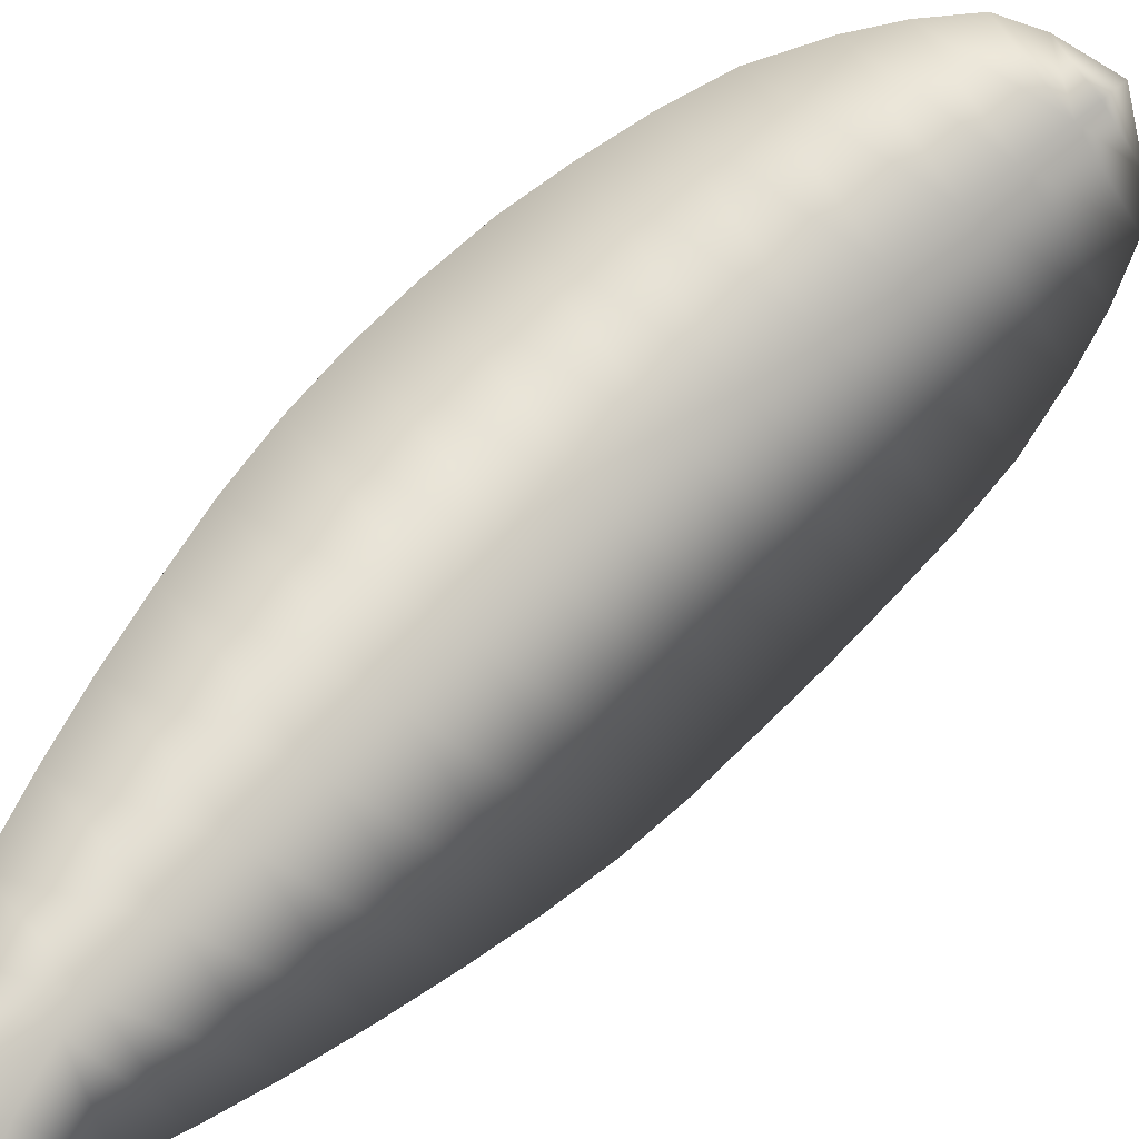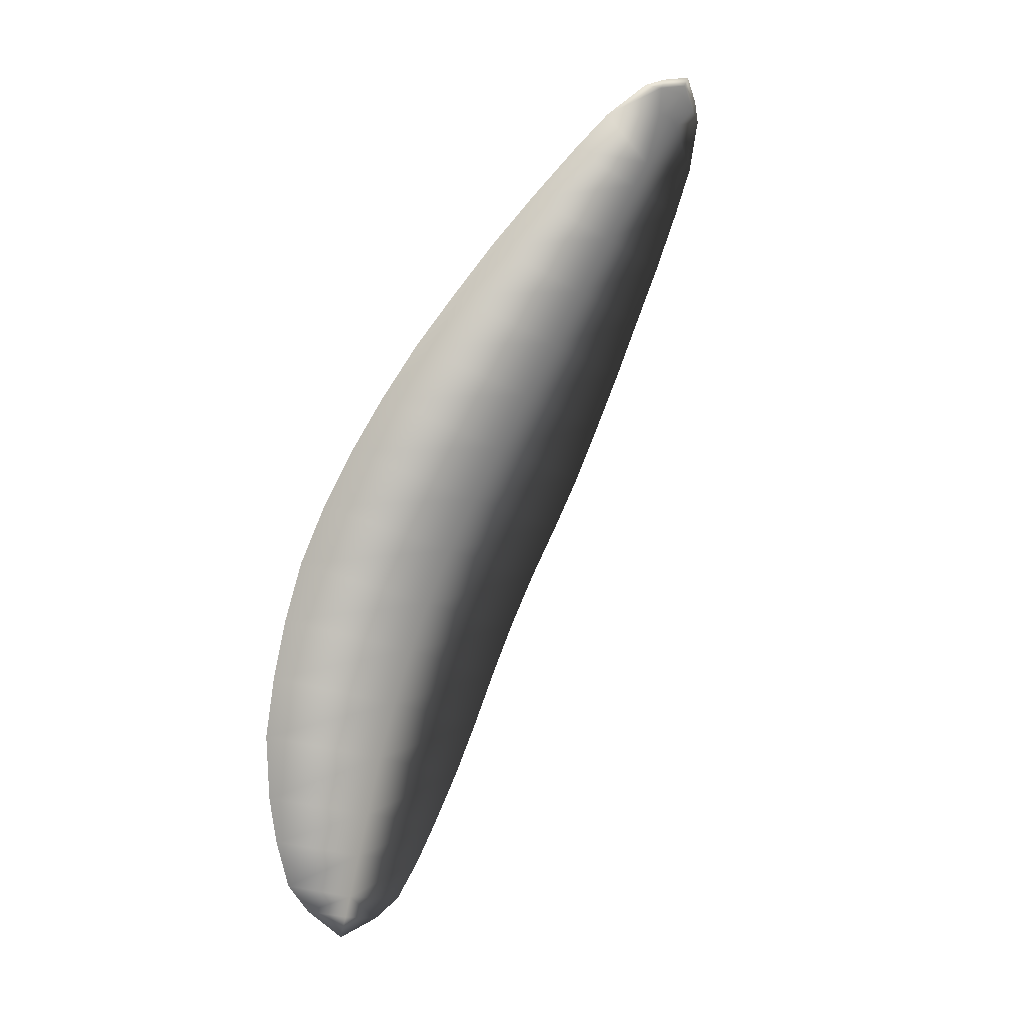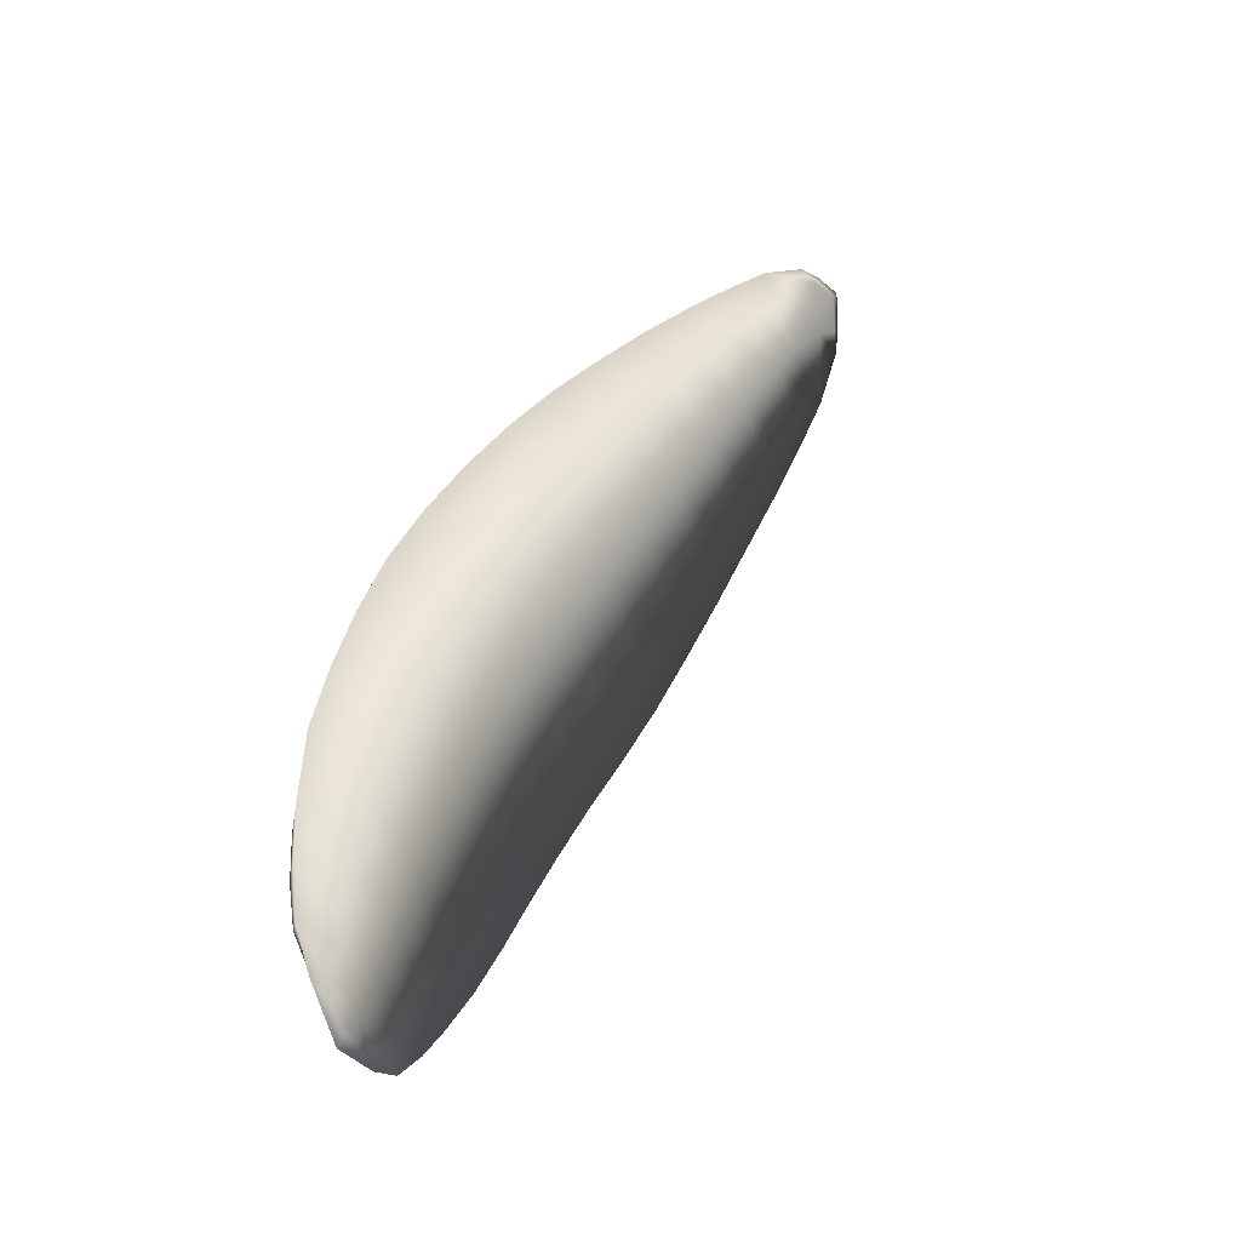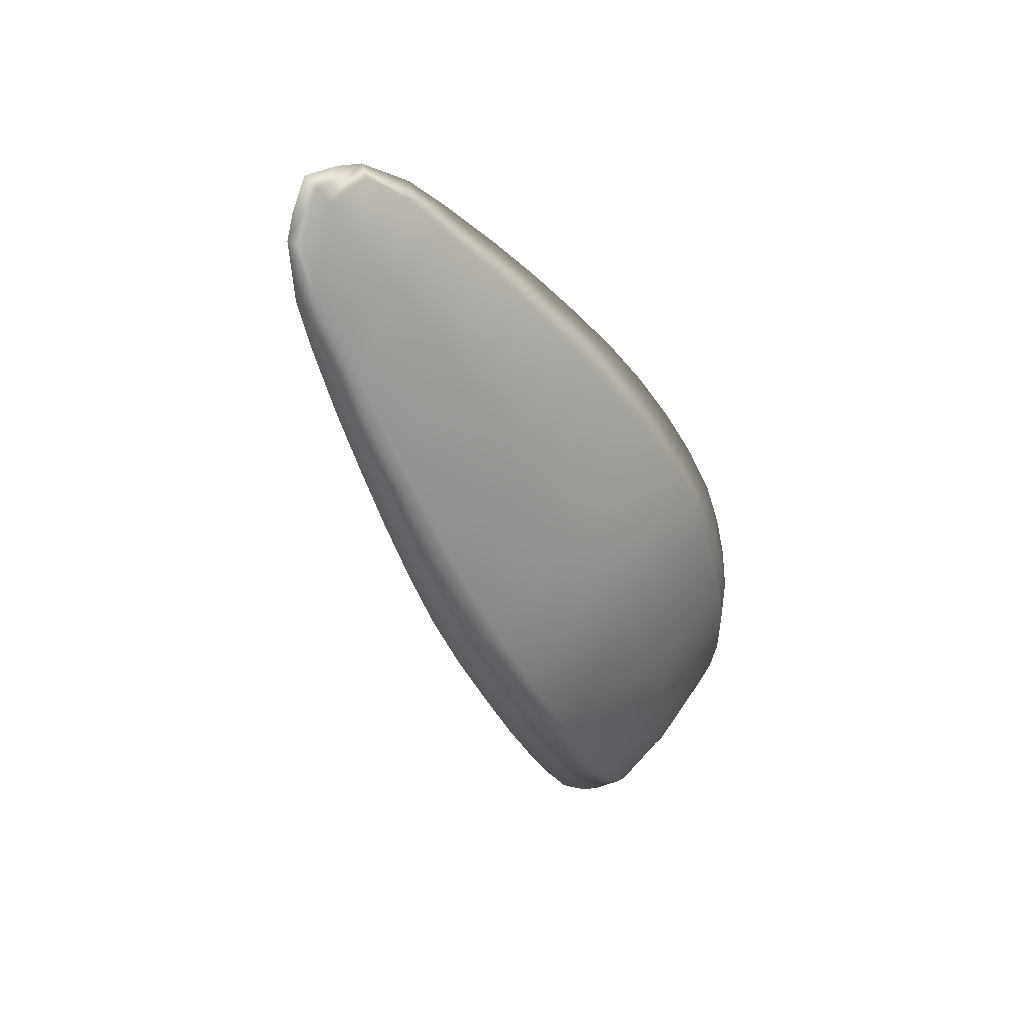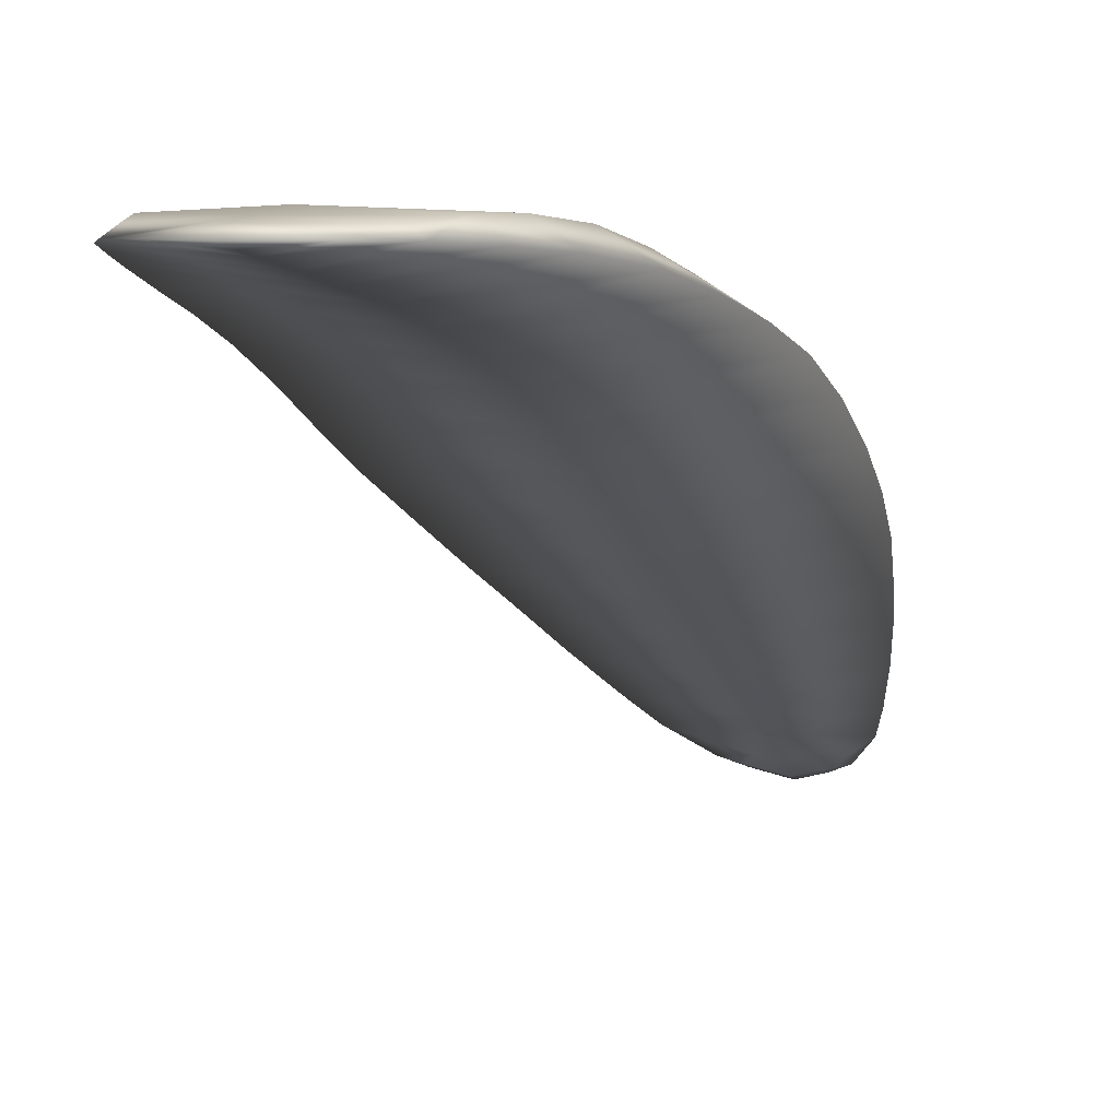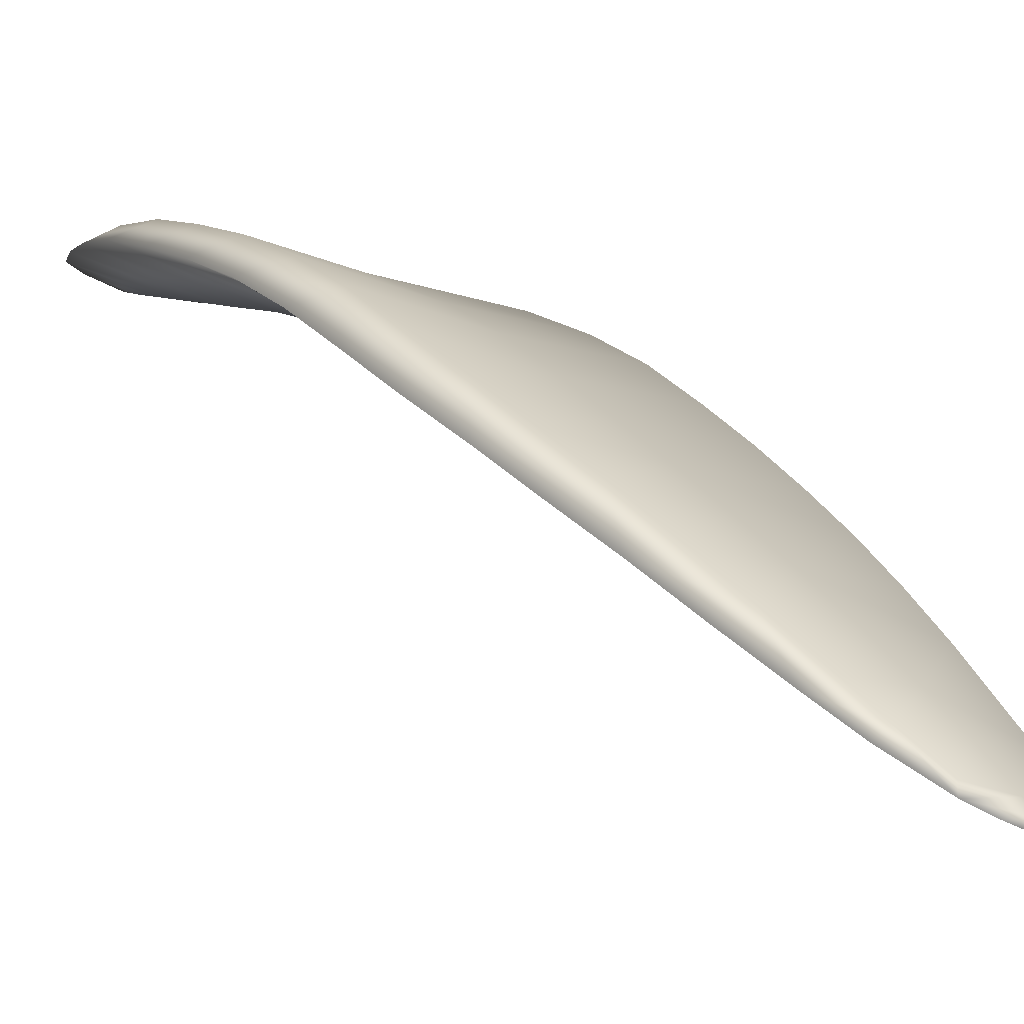
<metadata>
{"format":"obj","ext":"obj","renderer":"f3d","projection":"perspective","resolution":1024,"background":"white","views":[{"elev":-74.9,"azim":-54.3,"up":"+Z"},{"elev":-16.7,"azim":125.8,"up":"+Y"},{"elev":-54.7,"azim":110.9,"up":"+Y"},{"elev":69.4,"azim":-53.1,"up":"+Y"},{"elev":10.9,"azim":21.2,"up":"+Z"},{"elev":-10.4,"azim":136.5,"up":"+Z"}]}
</metadata>
<code>
v  6.767 226.4 11.48
v  1.489 227.5 10.66
v  1.336 223.5 14.64
v  8.769 222.9 15.11
v  1.573 227.9 8.56
v  5.054 227.5 9.401
v  3.34 225.1 10.8
v  1.504 225.3 10.38
v  -0.3902 132.7 61.22
v  9.804 133.3 62.43
v  5.86 130.5 62.58
v  -0.4127 130.2 61.87
v  -10.66 133.4 61.83
v  -13.7 138.3 61.01
v  -0.3448 137.8 59.89
v  1.59 228.9 8.095
v  -1.966 227.5 9.195
v  -1.949 228.5 8.73
v  15.63 184.5 46.39
v  0.1624 184.2 45.46
v  -0.0028 177.8 49.83
v  15.62 178 50.82
v  0.3272 181.5 41.44
v  20.89 183 44.34
v  20.94 176.7 48.5
v  0.1776 175.4 45.41
v  -20.42 183 43.13
v  -19.62 189 38.97
v  0.4849 187.4 37.28
v  -0.1522 156.6 54.36
v  -19.72 157.1 56.15
v  -20.44 163.7 53.73
v  -0.0561 163.2 51.71
v  14.24 157.6 59.99
v  -0.3478 157.5 59.22
v  -0.4257 150.8 61.42
v  13.2 150.8 61.98
v  19.22 157 57.3
v  17.85 150.3 59.48
v  -0.2342 149.9 56.67
v  12.47 208 28.43
v  0.8274 207.9 27.94
v  0.6552 202.1 32.47
v  13.61 202.3 33.16
v  0.9714 205.6 24.43
v  16.43 206.9 26.79
v  18.02 201 31.3
v  0.8104 199.6 28.68
v  -14.64 206.9 25.88
v  -12.47 212.7 21.28
v  1.135 211.6 20.13
v  15.44 171.5 54.44
v  -0.1392 171.3 53.49
v  -0.2589 164.2 56.75
v  14.93 164.2 57.69
v  0.0421 168.9 49.04
v  20.75 170.2 52.12
v  20.12 163.7 54.92
v  -20.86 170.2 50.9
v  -20.79 176.8 47.27
v  -0.2968 142.9 58.5
v  -16.01 143.3 60.12
v  -18.5 150.4 58.41
v  11.72 143.7 63.17
v  -0.4752 143.8 62.92
v  -0.5 137.9 63.77
v  10.24 138.7 63.48
v  15.25 143.3 61.03
v  12.89 138.3 61.79
v  0.649 193.5 32.94
v  -18.3 195.1 34.7
v  -16.57 201 30.29
v  14.61 196.4 37.66
v  0.489 196.2 36.84
v  0.322 190.1 41.25
v  15.31 190.4 42.16
v  19.41 195.1 35.81
v  20.4 188.9 40.14
v  9.647 219.2 18.49
v  1.191 219.3 18.42
v  1.005 213.7 23.27
v  11.16 213.6 23.52
v  1.298 217.6 15.82
v  12.51 218.4 17.36
v  14.61 212.6 22.08
v  1.366 220.2 14.01
v  -7.92 222.7 13.26
v  -0.3615 225.1 10.69
v  -6.116 222.9 14.67
v  -7.25 219.2 17.99
v  -6.728 130.5 62.21
v  5.071 228.5 8.935
v  -15.67 178.1 49.9
v  -15.76 171.6 53.53
v  -14.07 150.9 61.19
v  -12.66 143.8 62.46
v  -12.33 202.3 32.4
v  -13.67 196.4 36.84
v  -15.49 164.3 56.8
v  -14.96 157.6 59.14
v  -0.4845 132.7 63.57
v  -11.2 138.8 62.85
v  -9.559 134 62.76
v  -14.7 190.4 41.28
v  -15.35 184.5 45.48
v  -9.149 213.7 22.93
v  -10.83 208 27.74
v  10.68 222.7 13.8
v  -0.438 127.8 62.6
v  -0.4729 130.2 63.38
v  1.607 229.9 7.629
v  1.546 228.8 9.2
v  -10.02 218.4 16.7
v  8.63 134 63.3
v  -4.451 227.1 9.861
v  -3.839 226.4 11.16
v  7.481 227 10.21
v  1.435 222.7 12.19
o Object025
g Object025
f 1 2 3 4
f 5 6 7 8
f 9 10 11 12
f 9 13 14 15
f 16 17 18
f 19 20 21 22
f 23 24 25 26
f 23 27 28 29
f 30 31 32 33
f 34 35 36 37
f 30 38 39 40
f 41 42 43 44
f 45 46 47 48
f 45 49 50 51
f 52 53 54 55
f 56 57 58 33
f 56 59 60 26
f 61 62 63 40
f 64 65 66 67
f 61 68 69 15
f 70 71 72 48
f 73 74 75 76
f 70 77 78 29
f 79 80 81 82
f 83 84 85 51
f 86 87 88
f 80 3 89 90
f 9 12 91 13
f 6 16 92
f 53 21 93 94
f 65 36 95 96
f 74 43 97 98
f 35 54 99 100
f 101 66 102 103
f 20 75 104 105
f 42 81 106 107
f 84 108 4 79
f 109 11 110
f 62 14 102 96
f 111 18 112
f 57 25 22 52
f 71 28 104 98
f 59 32 99 94
f 68 39 37 64
f 77 47 44 73
f 113 50 106 90
f 38 58 55 34
f 27 60 93 105
f 31 63 95 100
f 10 69 67 114
f 49 72 97 107
f 24 78 76 19
f 46 85 82 41
f 115 87 89 116
f 13 91 110 101 103
f 117 92 112 2 1
f 86 7 108
f 18 17 115
f 16 18 111
f 17 16 5
f 118 88 8
f 92 16 111
f 6 92 117
f 16 6 5
f 112 18 115 116 2
f 112 92 111
f 4 3 80 79
f 8 7 118
f 88 87 115 17
f 86 88 118
f 87 86 83 113
f 89 3 2 116
f 4 108 117 1
f 89 87 113 90
f 108 7 6 117
f 86 108 84 83
f 7 86 118
f 8 88 17 5
f 51 50 113 83
f 82 81 42 41
f 51 85 46 45
f 106 81 80 90
f 106 50 49 107
f 82 85 84 79
f 44 43 74 73
f 48 47 77 70
f 48 72 49 45
f 97 43 42 107
f 44 47 46 41
f 97 72 71 98
f 29 28 71 70
f 76 75 20 19
f 29 78 24 23
f 104 75 74 98
f 104 28 27 105
f 76 78 77 73
f 22 21 53 52
f 26 25 57 56
f 26 60 27 23
f 93 21 20 105
f 22 25 24 19
f 93 60 59 94
f 33 32 59 56
f 55 54 35 34
f 33 58 38 30
f 99 54 53 94
f 99 32 31 100
f 55 58 57 52
f 37 36 65 64
f 40 39 68 61
f 40 63 31 30
f 95 36 35 100
f 37 39 38 34
f 95 63 62 96
f 15 14 62 61
f 67 66 101 114
f 15 69 10 9
f 102 66 65 96
f 102 14 13 103
f 67 69 68 64
f 12 11 109
f 91 12 109
f 110 11 10 114 101
f 110 91 109

</code>
